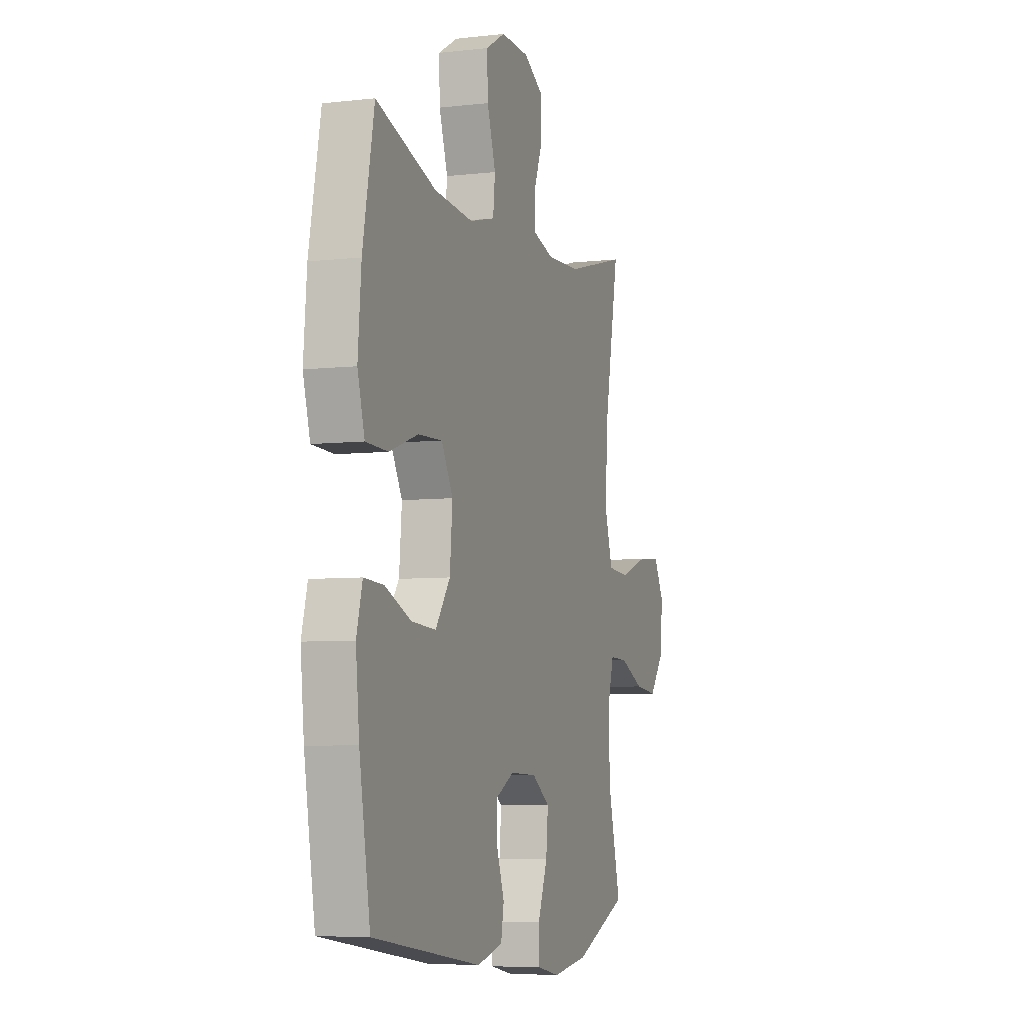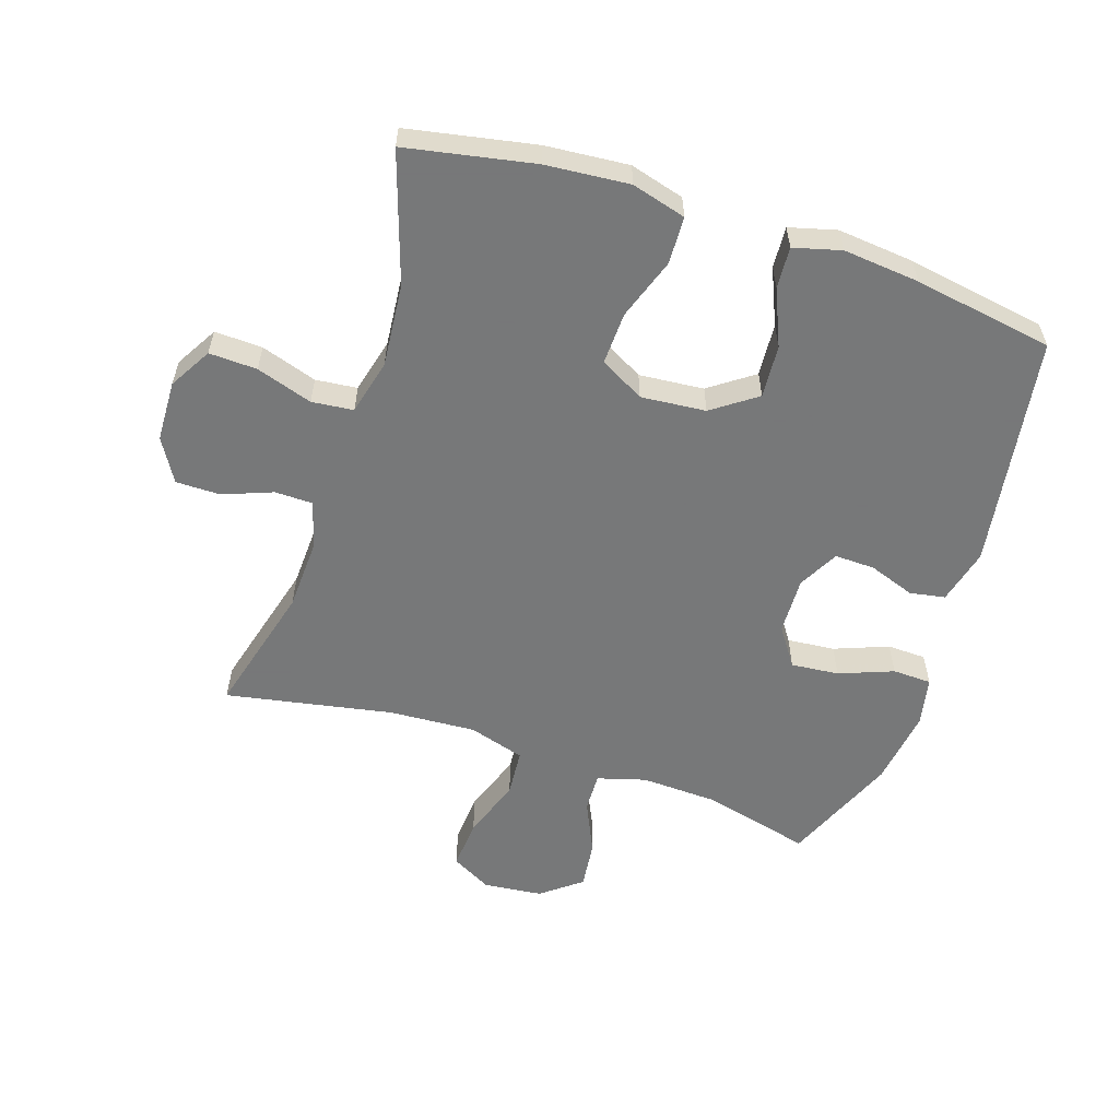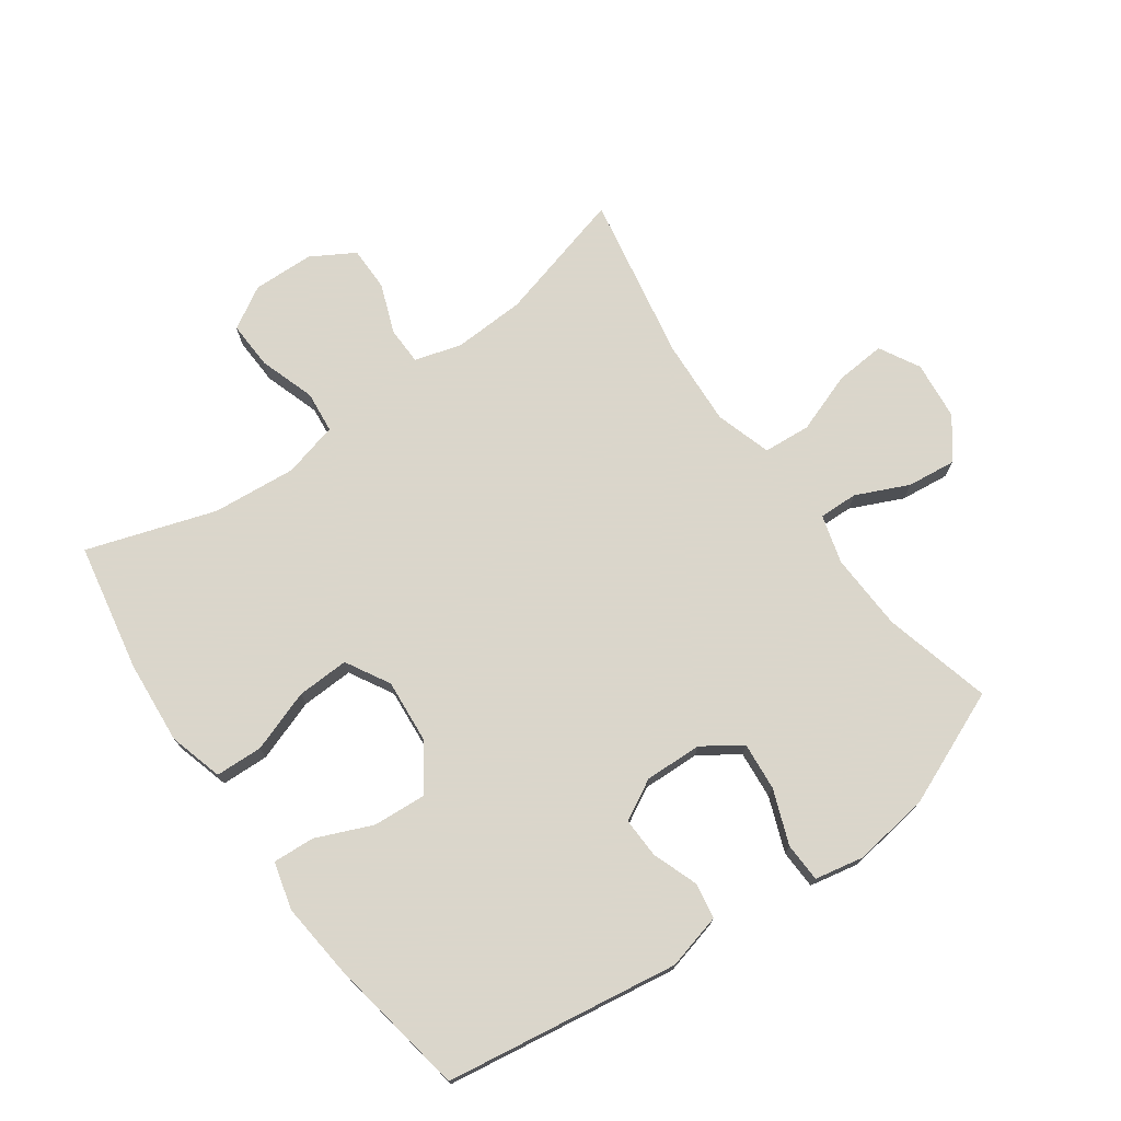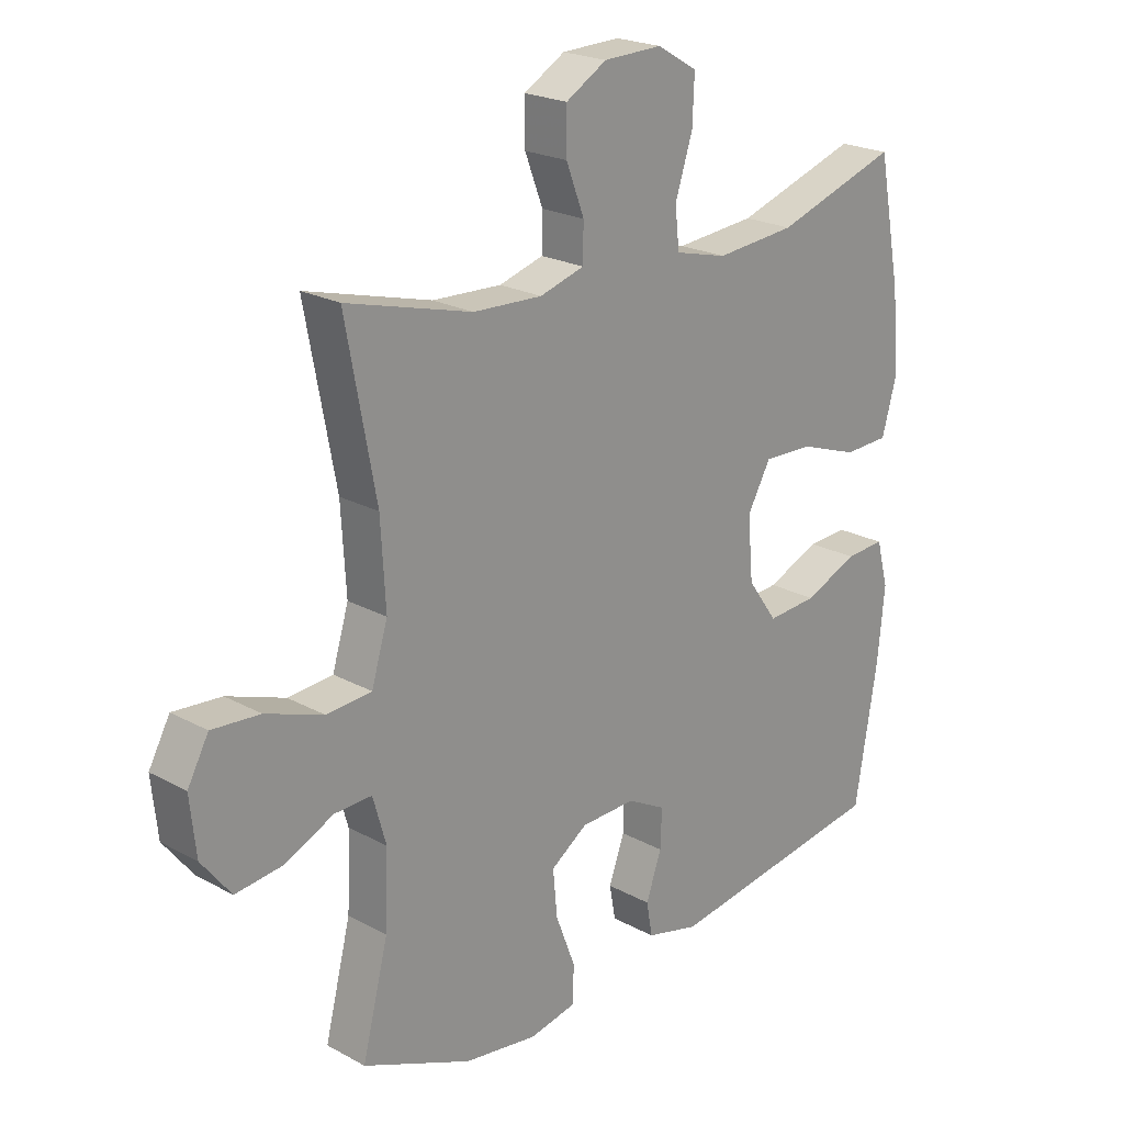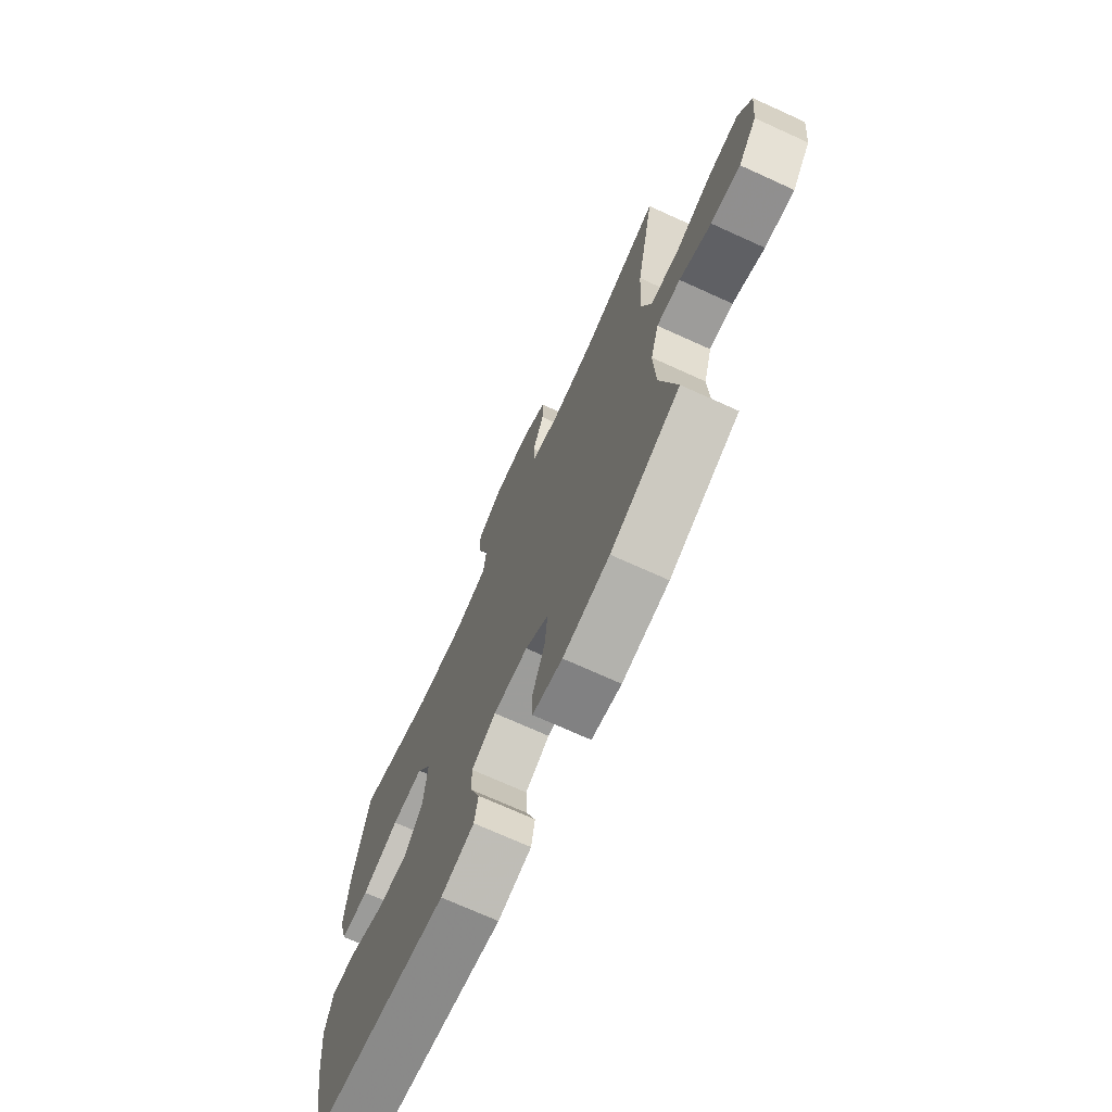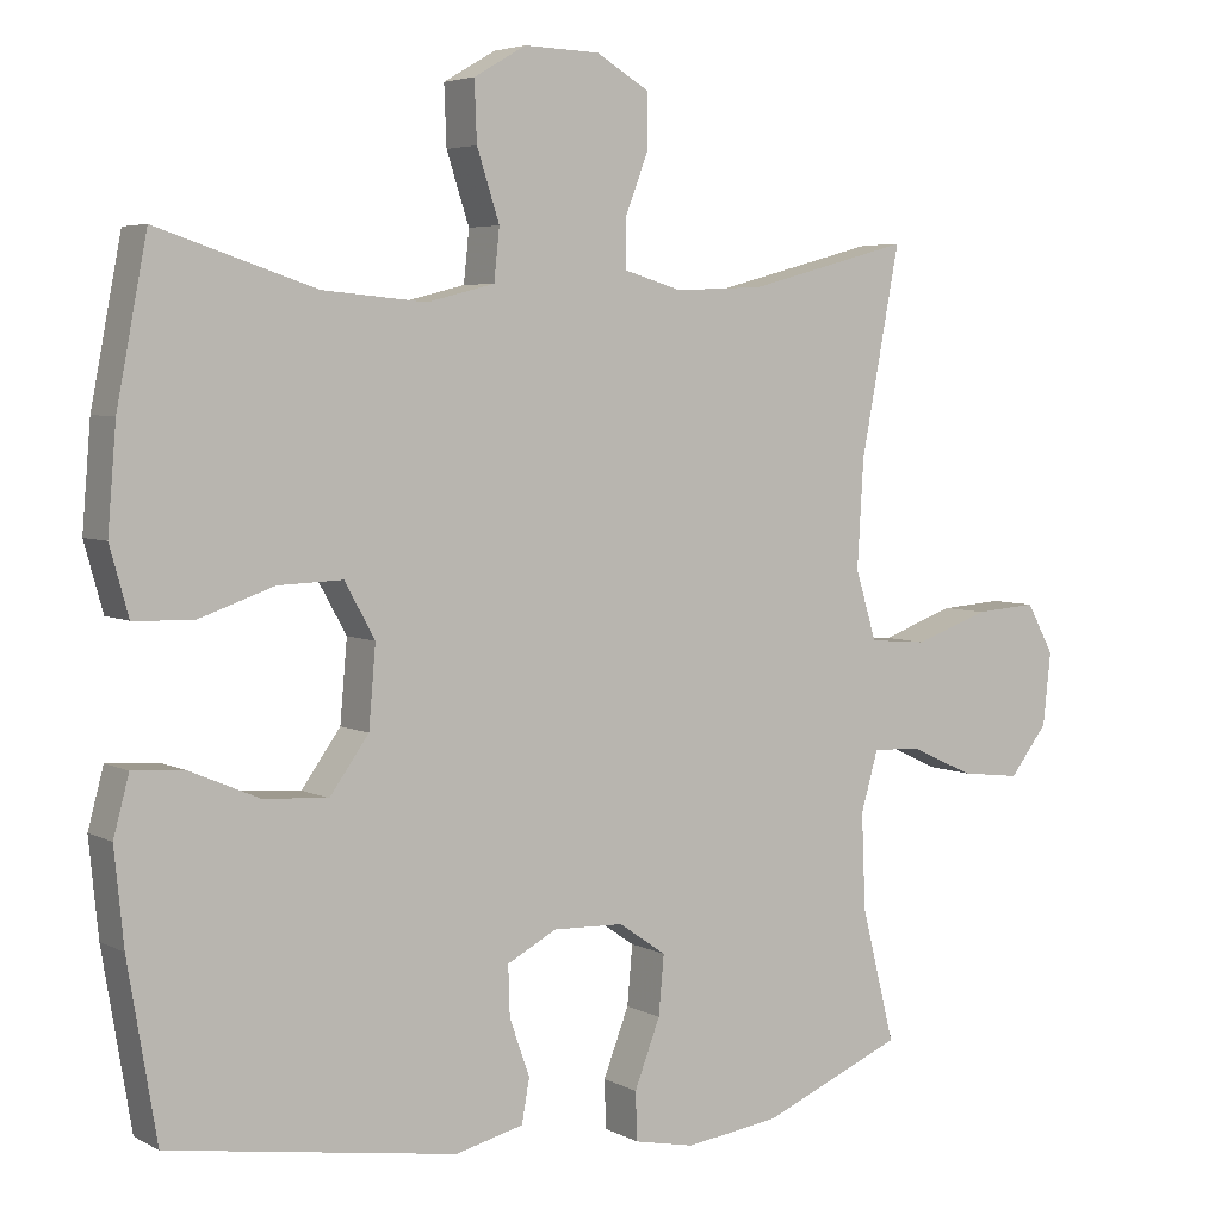
<metadata>
{"format":"obj","ext":"obj","renderer":"f3d","projection":"perspective","resolution":1024,"background":"white","views":[{"elev":-6.1,"azim":109.2,"up":"+Z"},{"elev":-57.3,"azim":71.8,"up":"+Y"},{"elev":73.7,"azim":144.4,"up":"+Y"},{"elev":21.9,"azim":-46.3,"up":"+Z"},{"elev":-71.8,"azim":-114.4,"up":"+Z"},{"elev":4.7,"azim":147.7,"up":"+Z"}]}
</metadata>
<code>
v -0.5 0.07 0.5
v -0.291 0.07 0.444
v -0.176 0.07 0.439
v -0.102 0.07 0.461
v -0.101 0.07 0.521
v -0.131 0.07 0.599
v -0.131 0.07 0.67
v -0.063 0.07 0.71
v 0.034 0.07 0.713
v 0.101 0.07 0.674
v 0.098 0.07 0.598
v 0.069 0.07 0.509
v 0.076 0.07 0.443
v 0.163 0.07 0.421
v 0.296 0.07 0.433
v 0.5 0.07 0.5
v 0.539 0.07 0.297
v 0.55 0.07 0.165
v 0.526 0.07 0.079
v 0.451 0.07 0.076
v 0.353 0.07 0.11
v 0.27 0.07 0.113
v 0.231 0.07 0.043
v 0.24 0.07 -0.06
v 0.29 0.07 -0.13
v 0.374 0.07 -0.124
v 0.463 0.07 -0.086
v 0.529 0.07 -0.082
v 0.549 0.07 -0.157
v 0.537 0.07 -0.278
v 0.5 0.07 -0.5
v 0.13 0.07 -0.557
v 0.042 0.07 -0.535
v 0.032 0.07 -0.479
v 0.058 0.07 -0.406
v 0.06 0.07 -0.342
v -0.004 0.07 -0.308
v -0.095 0.07 -0.311
v -0.156 0.07 -0.353
v -0.149 0.07 -0.429
v -0.116 0.07 -0.515
v -0.118 0.07 -0.577
v -0.196 0.07 -0.593
v -0.318 0.07 -0.576
v -0.5 0.07 -0.5
v -0.457 0.07 -0.329
v -0.452 0.07 -0.206
v -0.474 0.07 -0.129
v -0.536 0.07 -0.131
v -0.619 0.07 -0.169
v -0.696 0.07 -0.178
v -0.745 0.07 -0.115
v -0.755 0.07 -0.021
v -0.72 0.07 0.043
v -0.64 0.07 0.037
v -0.544 0.07 0.003
v -0.469 0.07 0.009
v -0.442 0.07 0.098
v -0.45 0.07 0.235
v -0.5 0 0.5
v -0.291 0 0.444
v -0.176 0 0.439
v -0.102 0 0.461
v -0.101 0 0.521
v -0.131 0 0.599
v -0.131 0 0.67
v -0.063 0 0.71
v 0.034 0 0.713
v 0.101 0 0.674
v 0.098 0 0.598
v 0.069 0 0.509
v 0.076 0 0.443
v 0.163 0 0.421
v 0.296 0 0.433
v 0.5 0 0.5
v 0.539 0 0.297
v 0.55 0 0.165
v 0.526 0 0.079
v 0.451 0 0.076
v 0.353 0 0.11
v 0.27 0 0.113
v 0.231 0 0.043
v 0.24 0 -0.06
v 0.29 0 -0.13
v 0.374 0 -0.124
v 0.463 0 -0.086
v 0.529 0 -0.082
v 0.549 0 -0.157
v 0.537 0 -0.278
v 0.5 0 -0.5
v 0.13 0 -0.557
v 0.042 0 -0.535
v 0.032 0 -0.479
v 0.058 0 -0.406
v 0.06 0 -0.342
v -0.004 0 -0.308
v -0.095 0 -0.311
v -0.156 0 -0.353
v -0.149 0 -0.429
v -0.116 0 -0.515
v -0.118 0 -0.577
v -0.196 0 -0.593
v -0.318 0 -0.576
v -0.5 0 -0.5
v -0.457 0 -0.329
v -0.452 0 -0.206
v -0.474 0 -0.129
v -0.536 0 -0.131
v -0.619 0 -0.169
v -0.696 0 -0.178
v -0.745 0 -0.115
v -0.755 0 -0.021
v -0.72 0 0.043
v -0.64 0 0.037
v -0.544 0 0.003
v -0.469 0 0.009
v -0.442 0 0.098
v -0.45 0 0.235
f 54 55 56
f 53 54 56
f 52 53 56
f 51 52 56
f 50 51 56
f 49 50 56
f 48 49 56 57
f 47 48 57 58
f 44 45 46
f 43 44 46
f 42 43 46
f 41 42 46
f 40 41 46
f 39 40 46 47
f 38 39 47 58
f 33 34 35
f 32 33 35
f 31 32 35
f 30 31 35
f 29 30 35
f 28 29 35
f 27 28 35
f 26 27 35
f 25 26 35 36
f 24 25 36 37
f 19 20 21
f 18 19 21
f 17 18 21
f 16 17 21
f 15 16 21
f 14 15 21 22
f 13 14 22 23
f 10 11 12
f 9 10 12
f 8 9 12
f 7 8 12
f 6 7 12
f 5 6 12
f 4 5 12 13
f 38 58 59
f 37 38 59
f 24 37 59
f 23 24 59
f 13 23 59
f 4 13 59
f 3 4 59
f 59 1 2
f 2 3 59
f 115 114 113
f 115 113 112
f 115 112 111
f 115 111 110
f 115 110 109
f 115 109 108
f 116 115 108 107
f 117 116 107 106
f 105 104 103
f 105 103 102
f 105 102 101
f 105 101 100
f 105 100 99
f 106 105 99 98
f 117 106 98 97
f 94 93 92
f 94 92 91
f 94 91 90
f 94 90 89
f 94 89 88
f 94 88 87
f 94 87 86
f 94 86 85
f 95 94 85 84
f 96 95 84 83
f 80 79 78
f 80 78 77
f 80 77 76
f 80 76 75
f 80 75 74
f 81 80 74 73
f 82 81 73 72
f 71 70 69
f 71 69 68
f 71 68 67
f 71 67 66
f 71 66 65
f 71 65 64
f 72 71 64 63
f 118 117 97
f 118 97 96
f 118 96 83
f 118 83 82
f 118 82 72
f 118 72 63
f 118 63 62
f 61 60 118
f 118 62 61
f 1 60 61 2
f 2 61 62 3
f 3 62 63 4
f 4 63 64 5
f 5 64 65 6
f 6 65 66 7
f 7 66 67 8
f 8 67 68 9
f 9 68 69 10
f 10 69 70 11
f 11 70 71 12
f 12 71 72 13
f 13 72 73 14
f 14 73 74 15
f 15 74 75 16
f 16 75 76 17
f 17 76 77 18
f 18 77 78 19
f 19 78 79 20
f 20 79 80 21
f 21 80 81 22
f 22 81 82 23
f 23 82 83 24
f 24 83 84 25
f 25 84 85 26
f 26 85 86 27
f 27 86 87 28
f 28 87 88 29
f 29 88 89 30
f 30 89 90 31
f 31 90 91 32
f 32 91 92 33
f 33 92 93 34
f 34 93 94 35
f 35 94 95 36
f 36 95 96 37
f 37 96 97 38
f 38 97 98 39
f 39 98 99 40
f 40 99 100 41
f 41 100 101 42
f 42 101 102 43
f 43 102 103 44
f 44 103 104 45
f 45 104 105 46
f 46 105 106 47
f 47 106 107 48
f 48 107 108 49
f 49 108 109 50
f 50 109 110 51
f 51 110 111 52
f 52 111 112 53
f 53 112 113 54
f 54 113 114 55
f 55 114 115 56
f 56 115 116 57
f 57 116 117 58
f 58 117 118 59
f 59 118 60 1

</code>
